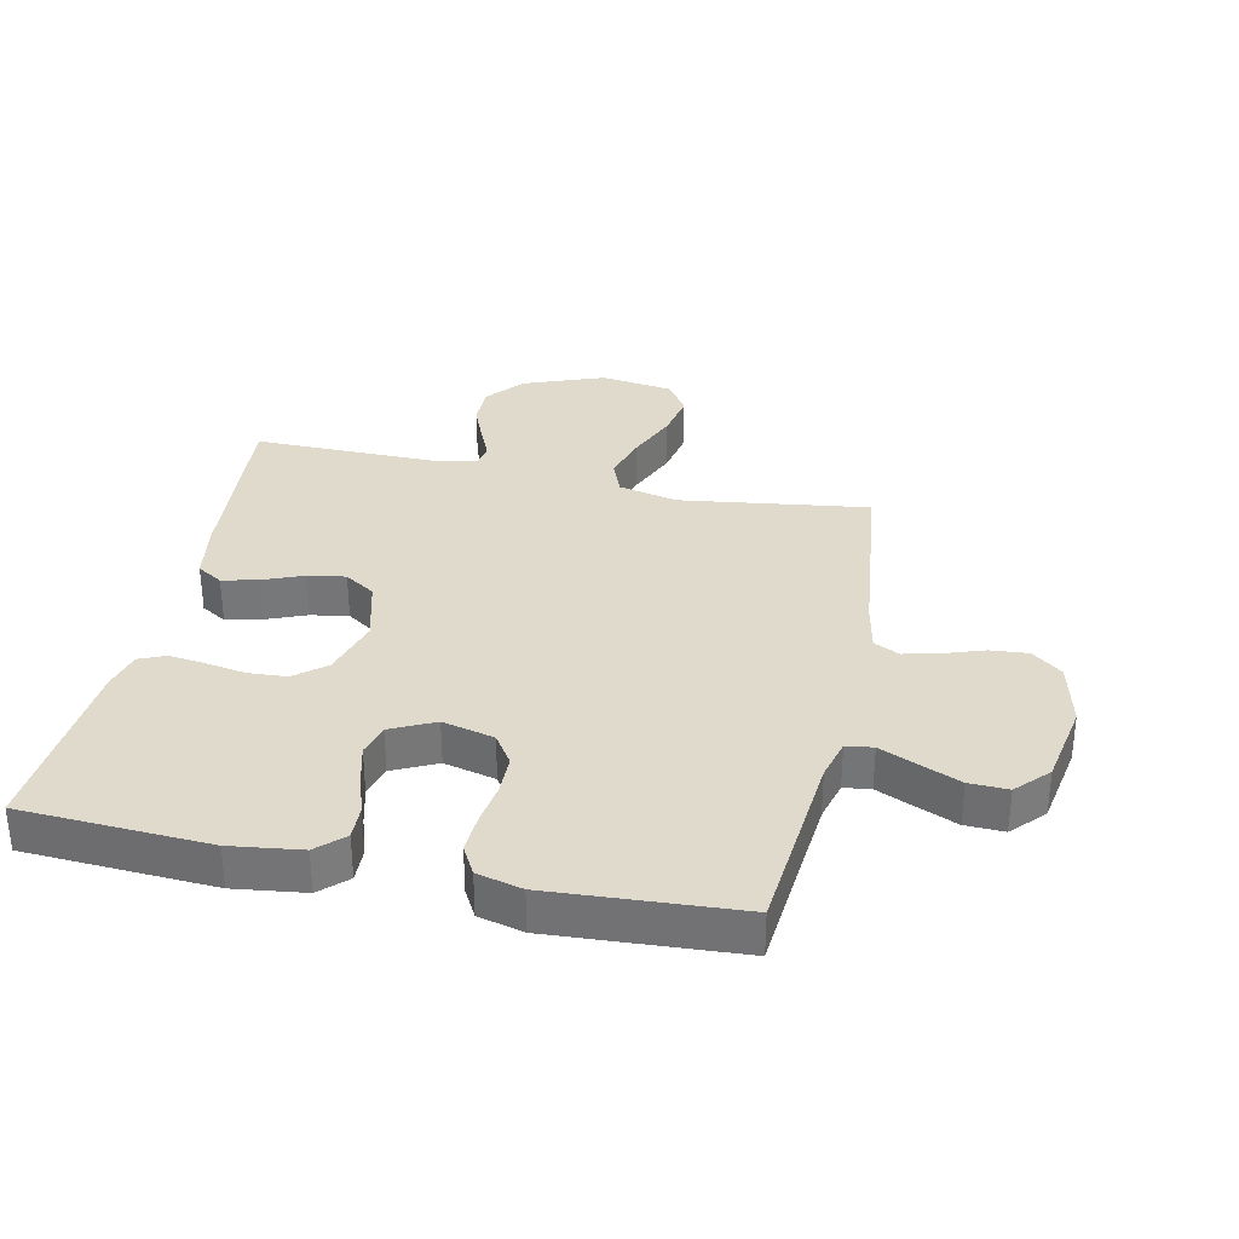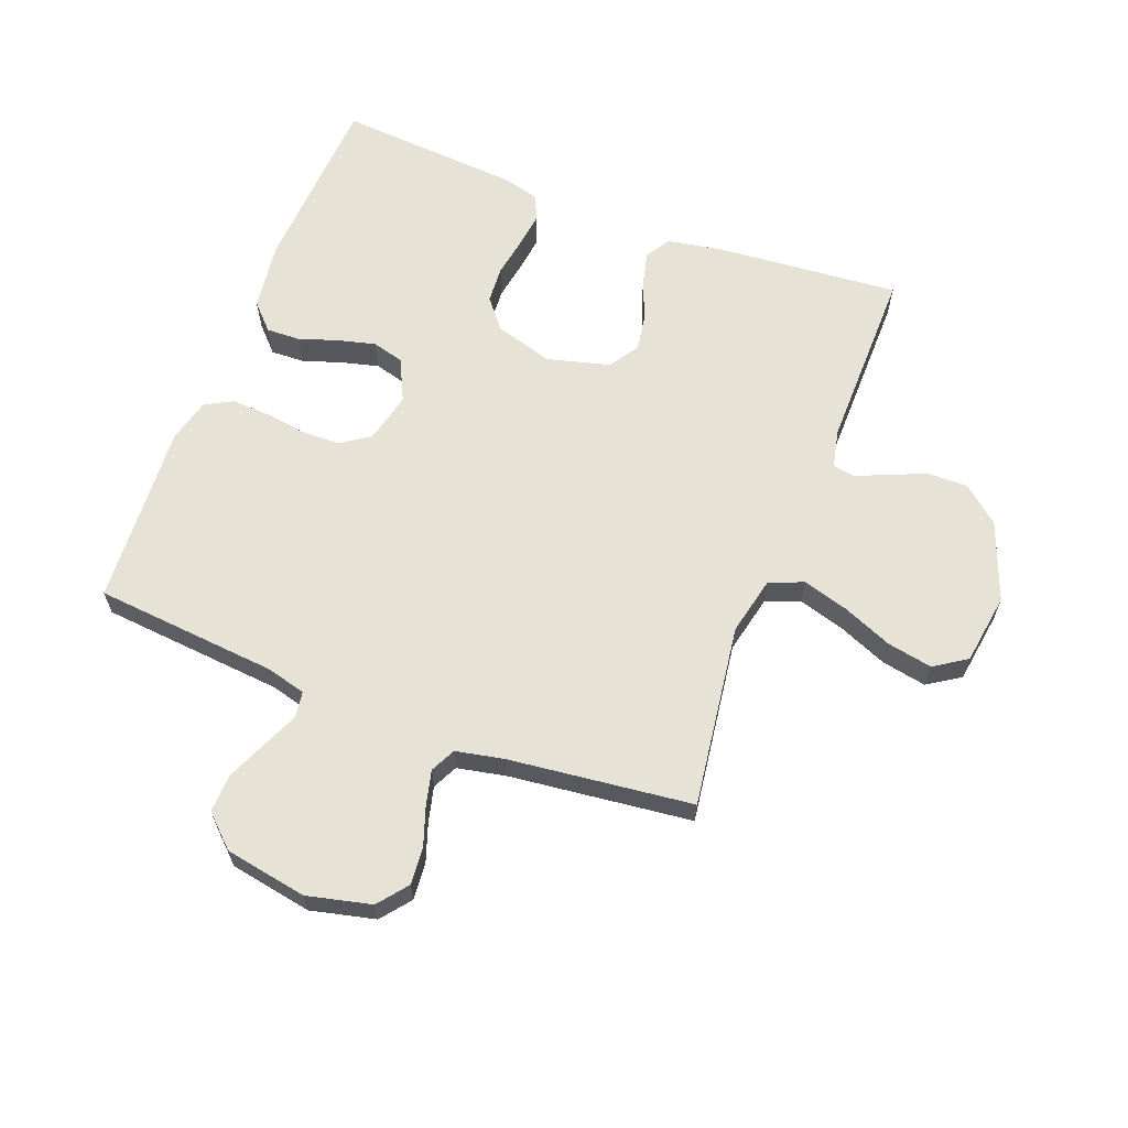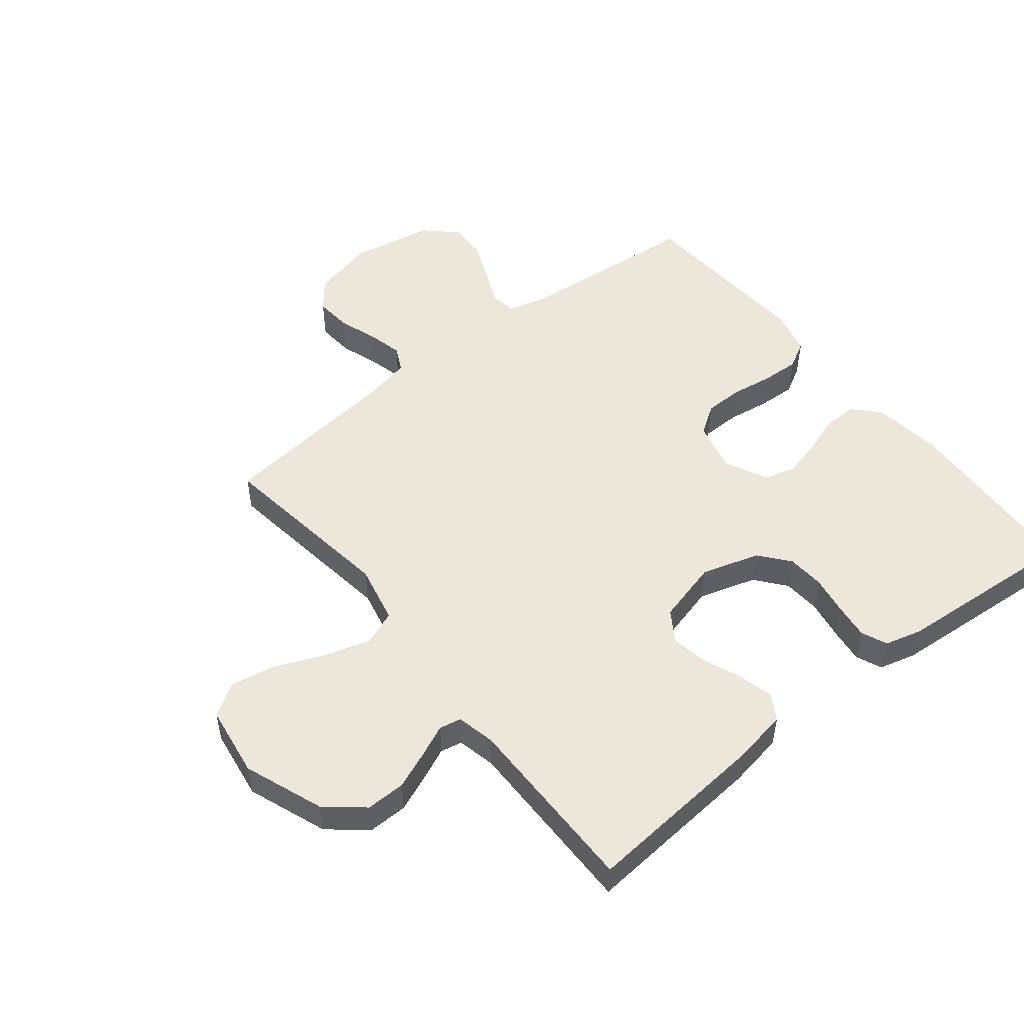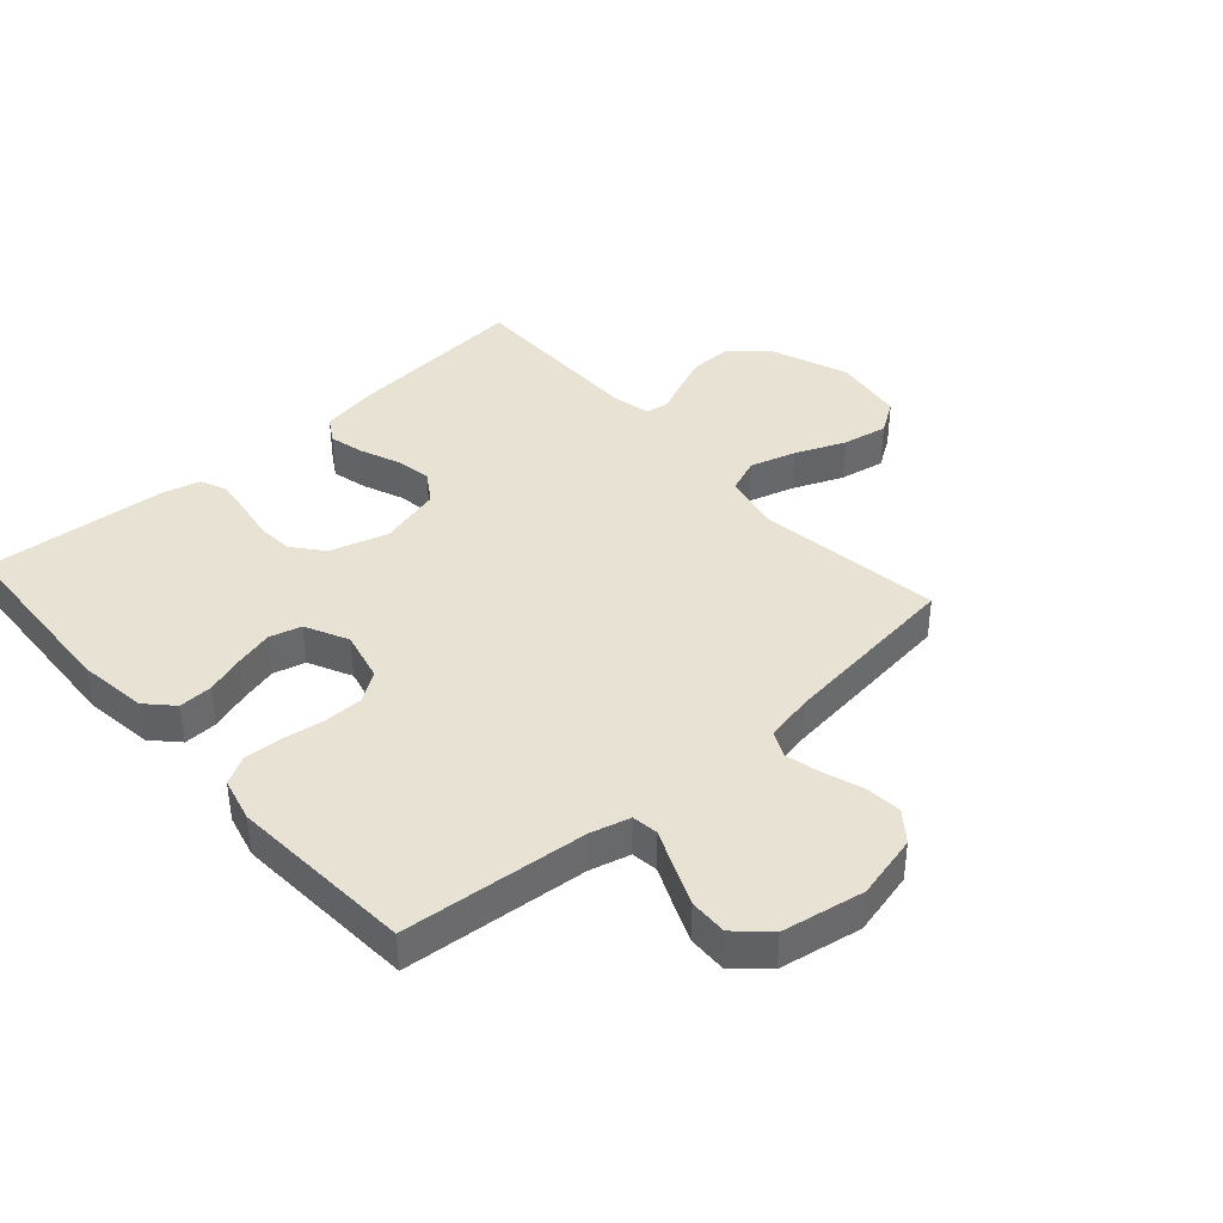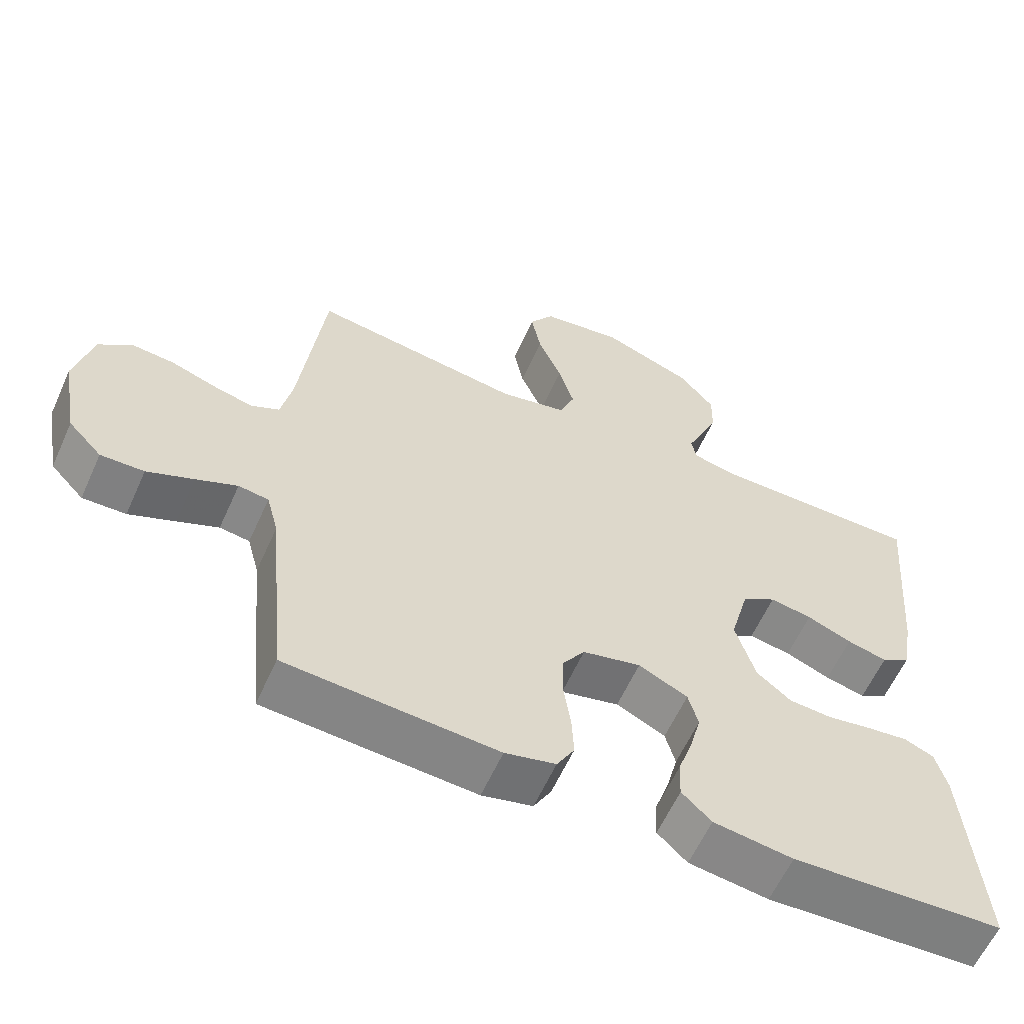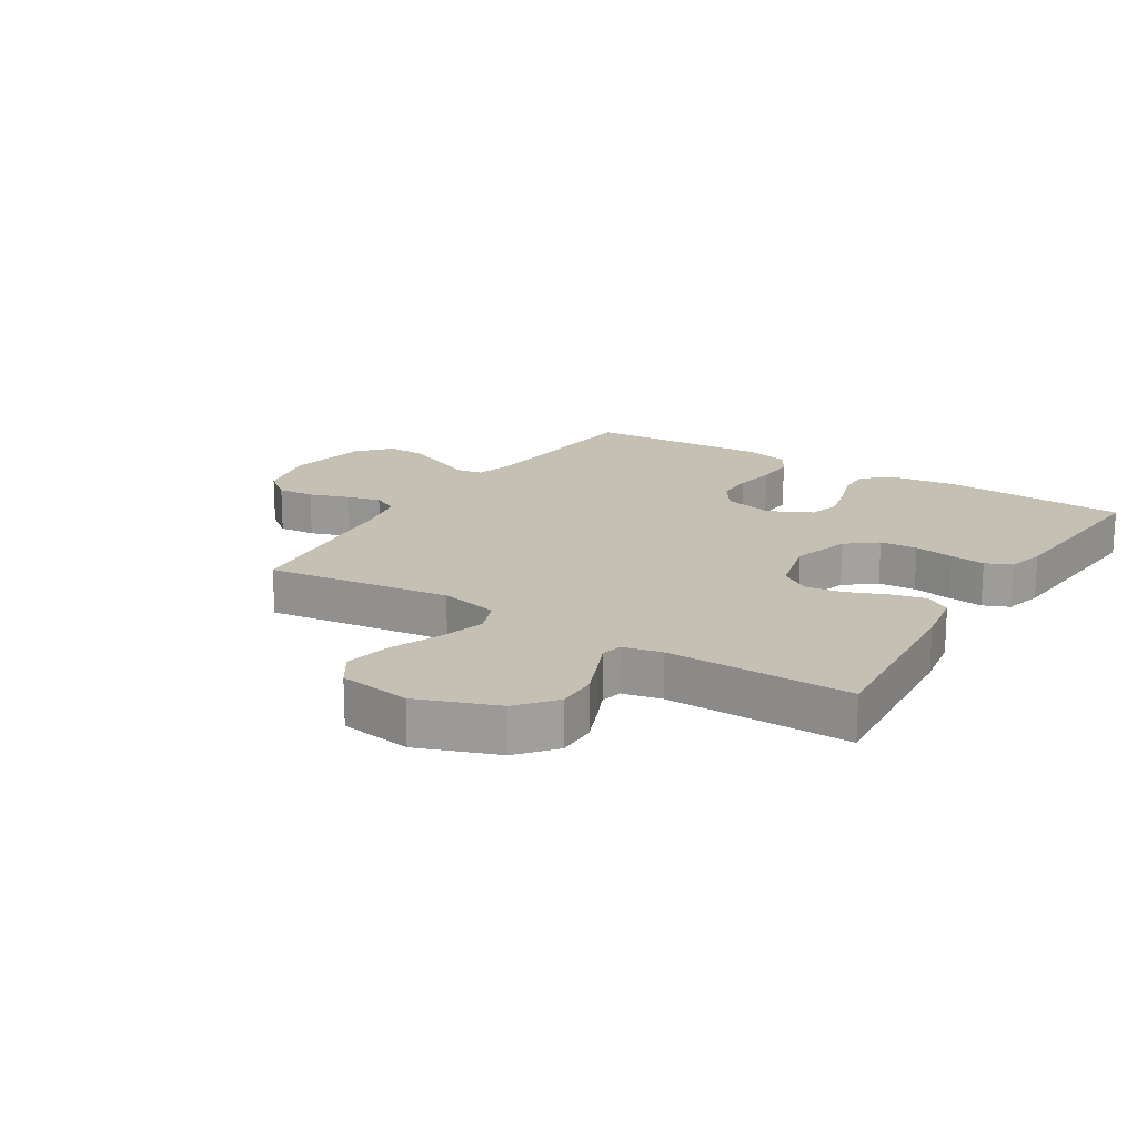
<metadata>
{"format":"obj","ext":"obj","renderer":"f3d","projection":"perspective","resolution":1024,"background":"white","views":[{"elev":33.1,"azim":-167.8,"up":"+Y"},{"elev":63.1,"azim":-69.0,"up":"+Y"},{"elev":50.9,"azim":51.5,"up":"+Y"},{"elev":39.8,"azim":-131.7,"up":"+Y"},{"elev":-60.6,"azim":-24.2,"up":"+Z"},{"elev":18.0,"azim":32.3,"up":"+Y"}]}
</metadata>
<code>
v -0.5 0.07 0.5
v -0.2 0.07 0.458
v -0.104 0.07 0.479
v -0.082 0.07 0.535
v -0.104 0.07 0.61
v -0.138 0.07 0.691
v -0.152 0.07 0.765
v -0.117 0.07 0.818
v 0 0.07 0.835
v 0.129 0.07 0.786
v 0.179 0.07 0.726
v 0.178 0.07 0.661
v 0.153 0.07 0.6
v 0.13 0.07 0.548
v 0.137 0.07 0.512
v 0.2 0.07 0.498
v 0.5 0.07 0.5
v 0.474 0.07 0.2
v 0.458 0.07 0.109
v 0.417 0.07 0.084
v 0.36 0.07 0.098
v 0.296 0.07 0.124
v 0.236 0.07 0.134
v 0.187 0.07 0.102
v 0.16 0.07 0
v 0.188 0.07 -0.095
v 0.237 0.07 -0.135
v 0.298 0.07 -0.139
v 0.363 0.07 -0.128
v 0.42 0.07 -0.121
v 0.462 0.07 -0.139
v 0.478 0.07 -0.2
v 0.5 0.07 -0.5
v 0.2 0.07 -0.516
v 0.087 0.07 -0.501
v 0.045 0.07 -0.461
v 0.047 0.07 -0.406
v 0.068 0.07 -0.343
v 0.084 0.07 -0.281
v 0.07 0.07 -0.229
v 0 0.07 -0.195
v -0.083 0.07 -0.215
v -0.115 0.07 -0.263
v -0.116 0.07 -0.326
v -0.106 0.07 -0.394
v -0.103 0.07 -0.456
v -0.128 0.07 -0.501
v -0.2 0.07 -0.519
v -0.5 0.07 -0.5
v -0.527 0.07 -0.2
v -0.544 0.07 -0.135
v -0.587 0.07 -0.129
v -0.646 0.07 -0.155
v -0.712 0.07 -0.183
v -0.774 0.07 -0.185
v -0.822 0.07 -0.134
v -0.846 0.07 0
v -0.821 0.07 0.105
v -0.773 0.07 0.143
v -0.713 0.07 0.138
v -0.649 0.07 0.116
v -0.592 0.07 0.102
v -0.551 0.07 0.122
v -0.535 0.07 0.2
v -0.5 0 0.5
v -0.2 0 0.458
v -0.104 0 0.479
v -0.082 0 0.535
v -0.104 0 0.61
v -0.138 0 0.691
v -0.152 0 0.765
v -0.117 0 0.818
v 0 0 0.835
v 0.129 0 0.786
v 0.179 0 0.726
v 0.178 0 0.661
v 0.153 0 0.6
v 0.13 0 0.548
v 0.137 0 0.512
v 0.2 0 0.498
v 0.5 0 0.5
v 0.474 0 0.2
v 0.458 0 0.109
v 0.417 0 0.084
v 0.36 0 0.098
v 0.296 0 0.124
v 0.236 0 0.134
v 0.187 0 0.102
v 0.16 0 0
v 0.188 0 -0.095
v 0.237 0 -0.135
v 0.298 0 -0.139
v 0.363 0 -0.128
v 0.42 0 -0.121
v 0.462 0 -0.139
v 0.478 0 -0.2
v 0.5 0 -0.5
v 0.2 0 -0.516
v 0.087 0 -0.501
v 0.045 0 -0.461
v 0.047 0 -0.406
v 0.068 0 -0.343
v 0.084 0 -0.281
v 0.07 0 -0.229
v 0 0 -0.195
v -0.083 0 -0.215
v -0.115 0 -0.263
v -0.116 0 -0.326
v -0.106 0 -0.394
v -0.103 0 -0.456
v -0.128 0 -0.501
v -0.2 0 -0.519
v -0.5 0 -0.5
v -0.527 0 -0.2
v -0.544 0 -0.135
v -0.587 0 -0.129
v -0.646 0 -0.155
v -0.712 0 -0.183
v -0.774 0 -0.185
v -0.822 0 -0.134
v -0.846 0 0
v -0.821 0 0.105
v -0.773 0 0.143
v -0.713 0 0.138
v -0.649 0 0.116
v -0.592 0 0.102
v -0.551 0 0.122
v -0.535 0 0.2
f 59 60 61
f 58 59 61
f 57 58 61
f 56 57 61
f 55 56 61
f 54 55 61
f 53 54 61
f 52 53 61
f 51 52 61 62
f 50 51 62 63
f 50 63 64
f 49 50 64
f 48 49 64
f 47 48 64
f 46 47 64
f 45 46 64
f 44 45 64
f 36 37 38
f 35 36 38
f 34 35 38
f 33 34 38
f 32 33 38
f 31 32 38
f 30 31 38
f 29 30 38
f 28 29 38
f 27 28 38 39
f 26 27 39 40
f 20 21 22
f 19 20 22
f 18 19 22
f 17 18 22
f 16 17 22
f 15 16 22 23
f 12 13 14
f 11 12 14
f 10 11 14
f 9 10 14
f 8 9 14
f 7 8 14
f 6 7 14
f 5 6 14
f 4 5 14 15
f 15 23 24
f 4 15 24
f 3 4 24
f 64 1 2
f 44 64 2
f 43 44 2
f 25 26 40 41
f 25 41 42
f 24 25 42
f 3 24 42
f 2 3 42 43
f 125 124 123
f 125 123 122
f 125 122 121
f 125 121 120
f 125 120 119
f 125 119 118
f 125 118 117
f 125 117 116
f 126 125 116 115
f 127 126 115 114
f 128 127 114
f 128 114 113
f 128 113 112
f 128 112 111
f 128 111 110
f 128 110 109
f 128 109 108
f 102 101 100
f 102 100 99
f 102 99 98
f 102 98 97
f 102 97 96
f 102 96 95
f 102 95 94
f 102 94 93
f 102 93 92
f 103 102 92 91
f 104 103 91 90
f 86 85 84
f 86 84 83
f 86 83 82
f 86 82 81
f 86 81 80
f 87 86 80 79
f 78 77 76
f 78 76 75
f 78 75 74
f 78 74 73
f 78 73 72
f 78 72 71
f 78 71 70
f 78 70 69
f 79 78 69 68
f 88 87 79
f 88 79 68
f 88 68 67
f 66 65 128
f 66 128 108
f 66 108 107
f 105 104 90 89
f 106 105 89
f 106 89 88
f 106 88 67
f 107 106 67 66
f 1 65 66 2
f 2 66 67 3
f 3 67 68 4
f 4 68 69 5
f 5 69 70 6
f 6 70 71 7
f 7 71 72 8
f 8 72 73 9
f 9 73 74 10
f 10 74 75 11
f 11 75 76 12
f 12 76 77 13
f 13 77 78 14
f 14 78 79 15
f 15 79 80 16
f 16 80 81 17
f 17 81 82 18
f 18 82 83 19
f 19 83 84 20
f 20 84 85 21
f 21 85 86 22
f 22 86 87 23
f 23 87 88 24
f 24 88 89 25
f 25 89 90 26
f 26 90 91 27
f 27 91 92 28
f 28 92 93 29
f 29 93 94 30
f 30 94 95 31
f 31 95 96 32
f 32 96 97 33
f 33 97 98 34
f 34 98 99 35
f 35 99 100 36
f 36 100 101 37
f 37 101 102 38
f 38 102 103 39
f 39 103 104 40
f 40 104 105 41
f 41 105 106 42
f 42 106 107 43
f 43 107 108 44
f 44 108 109 45
f 45 109 110 46
f 46 110 111 47
f 47 111 112 48
f 48 112 113 49
f 49 113 114 50
f 50 114 115 51
f 51 115 116 52
f 52 116 117 53
f 53 117 118 54
f 54 118 119 55
f 55 119 120 56
f 56 120 121 57
f 57 121 122 58
f 58 122 123 59
f 59 123 124 60
f 60 124 125 61
f 61 125 126 62
f 62 126 127 63
f 63 127 128 64
f 64 128 65 1

</code>
